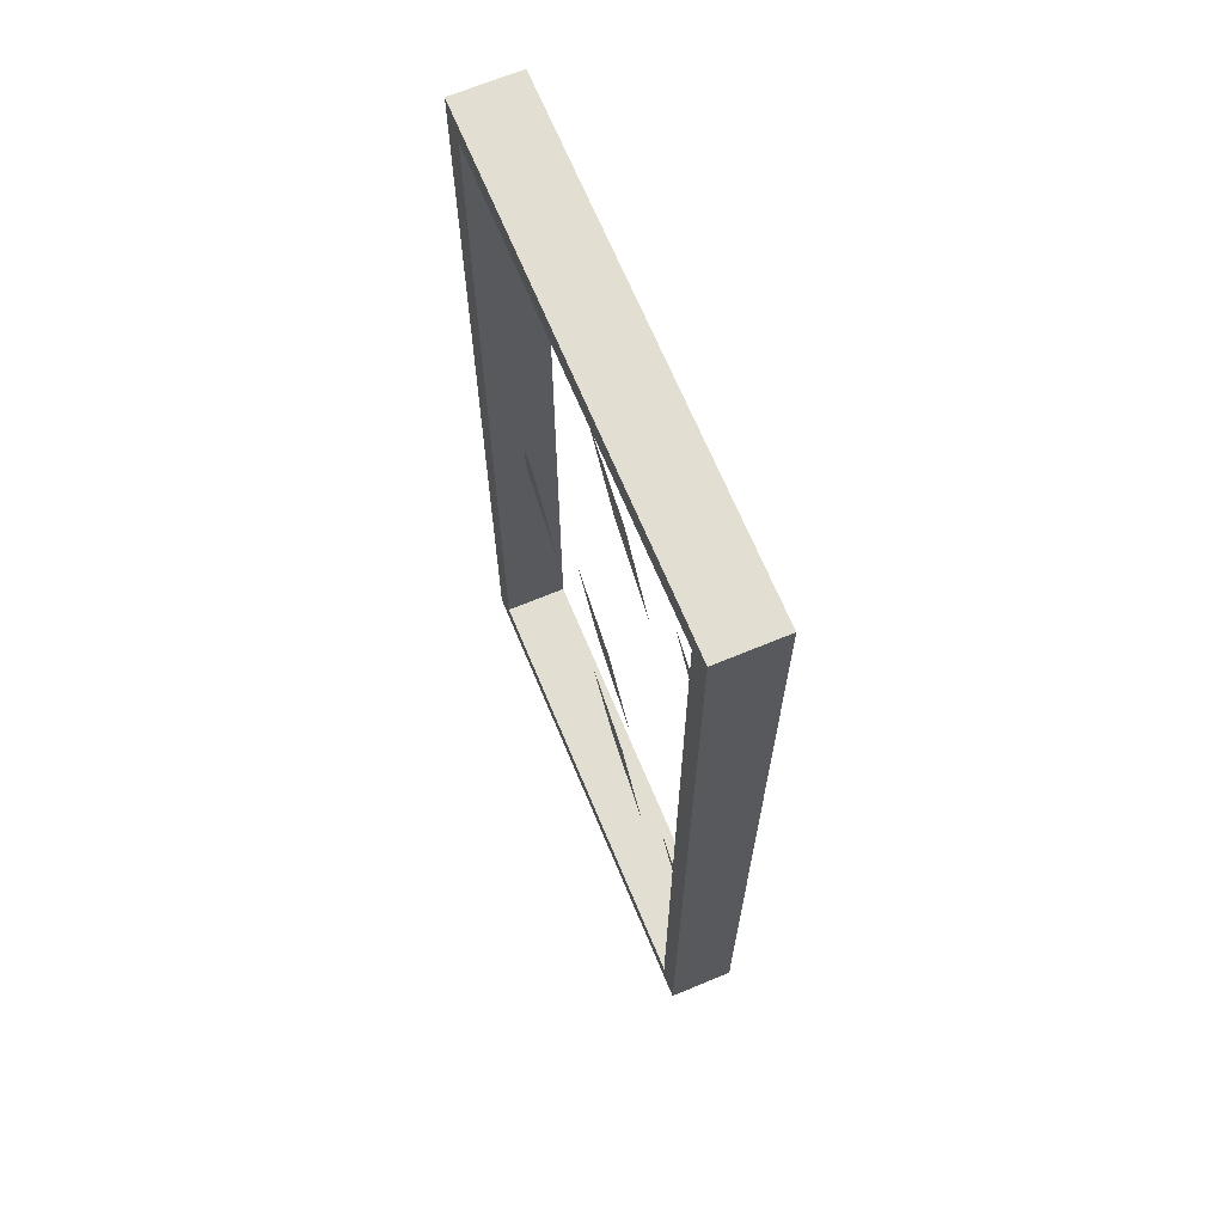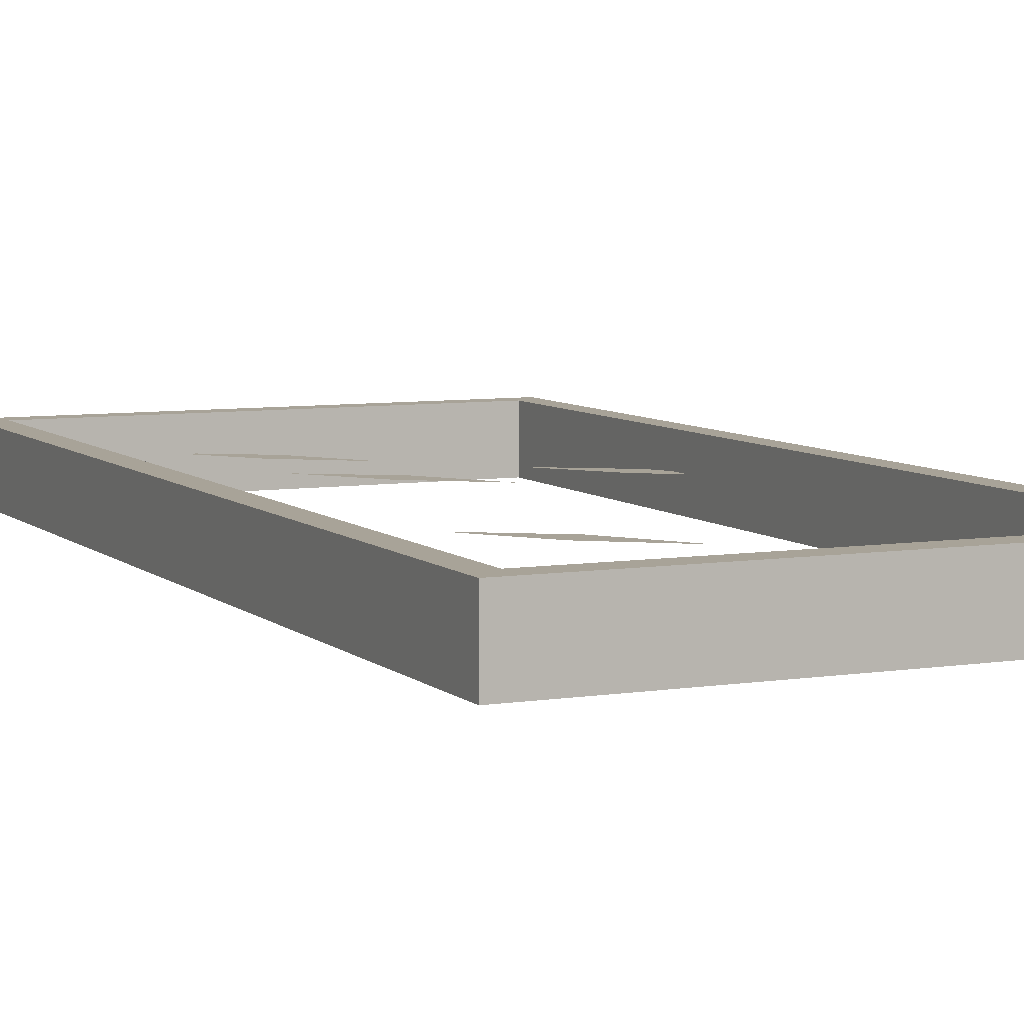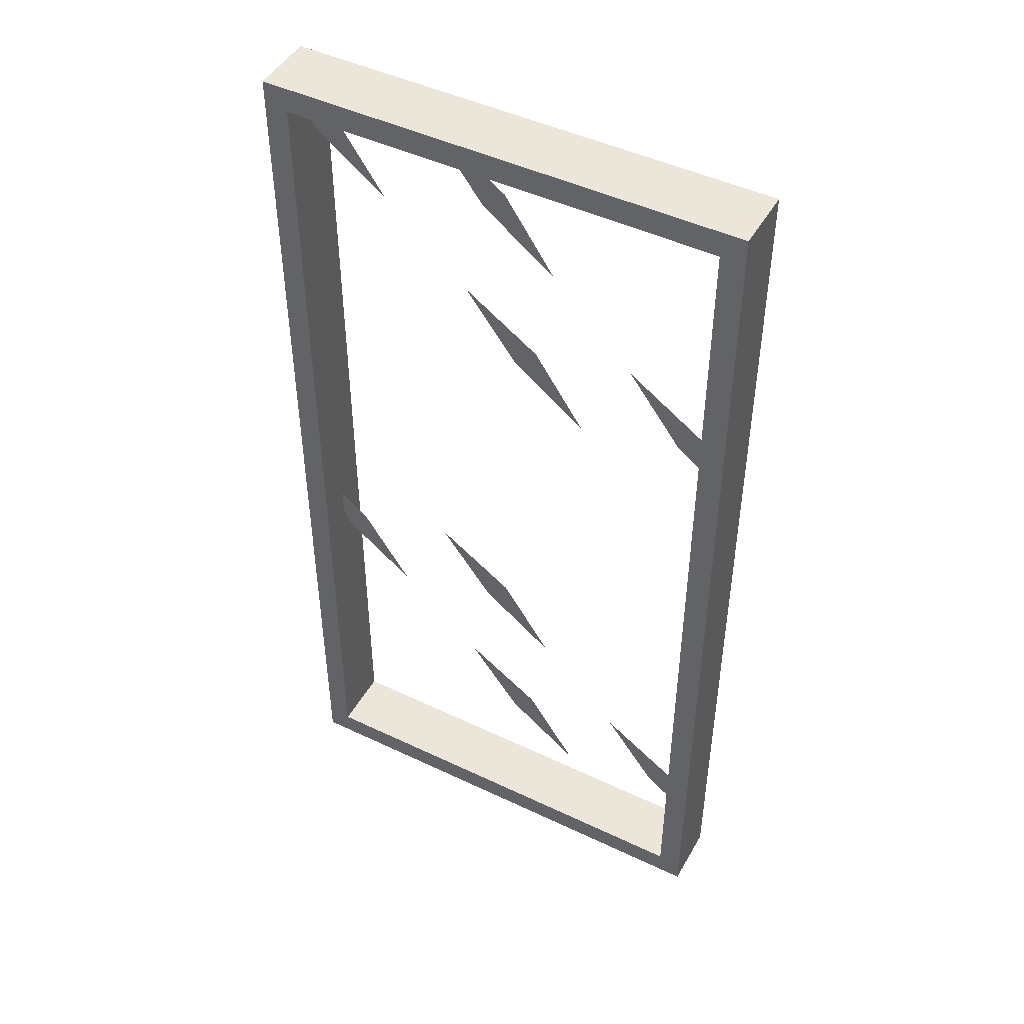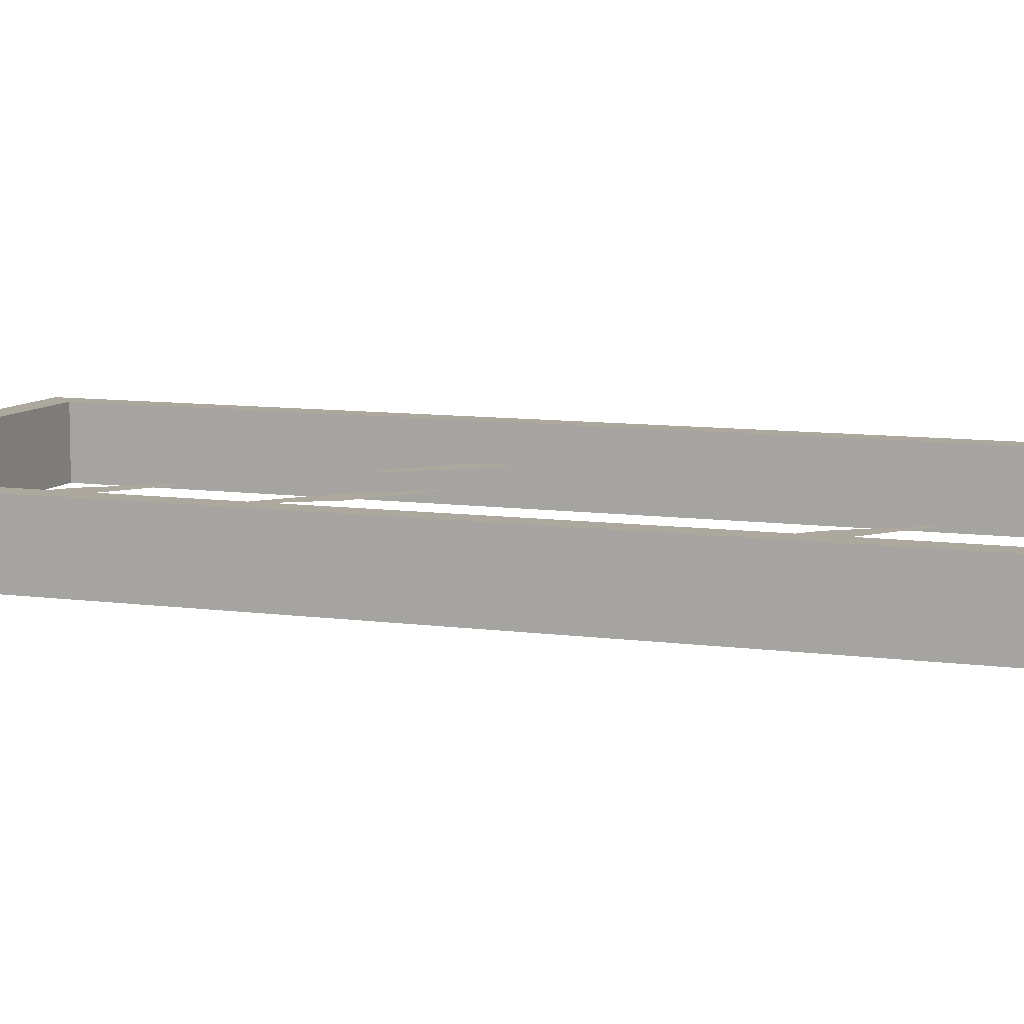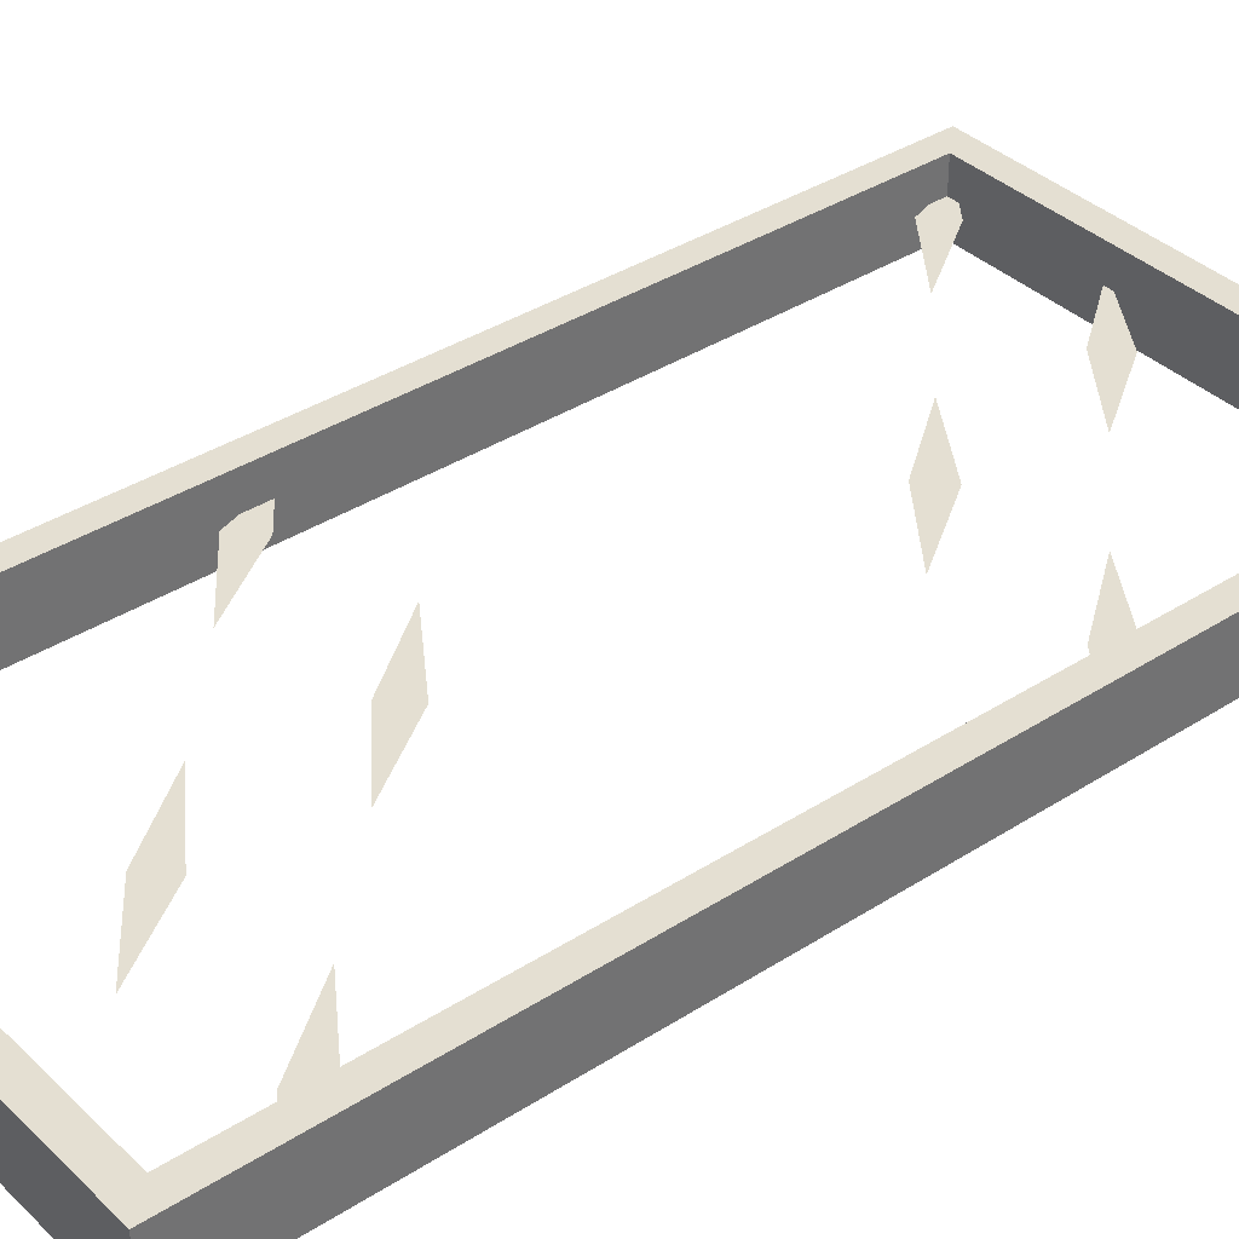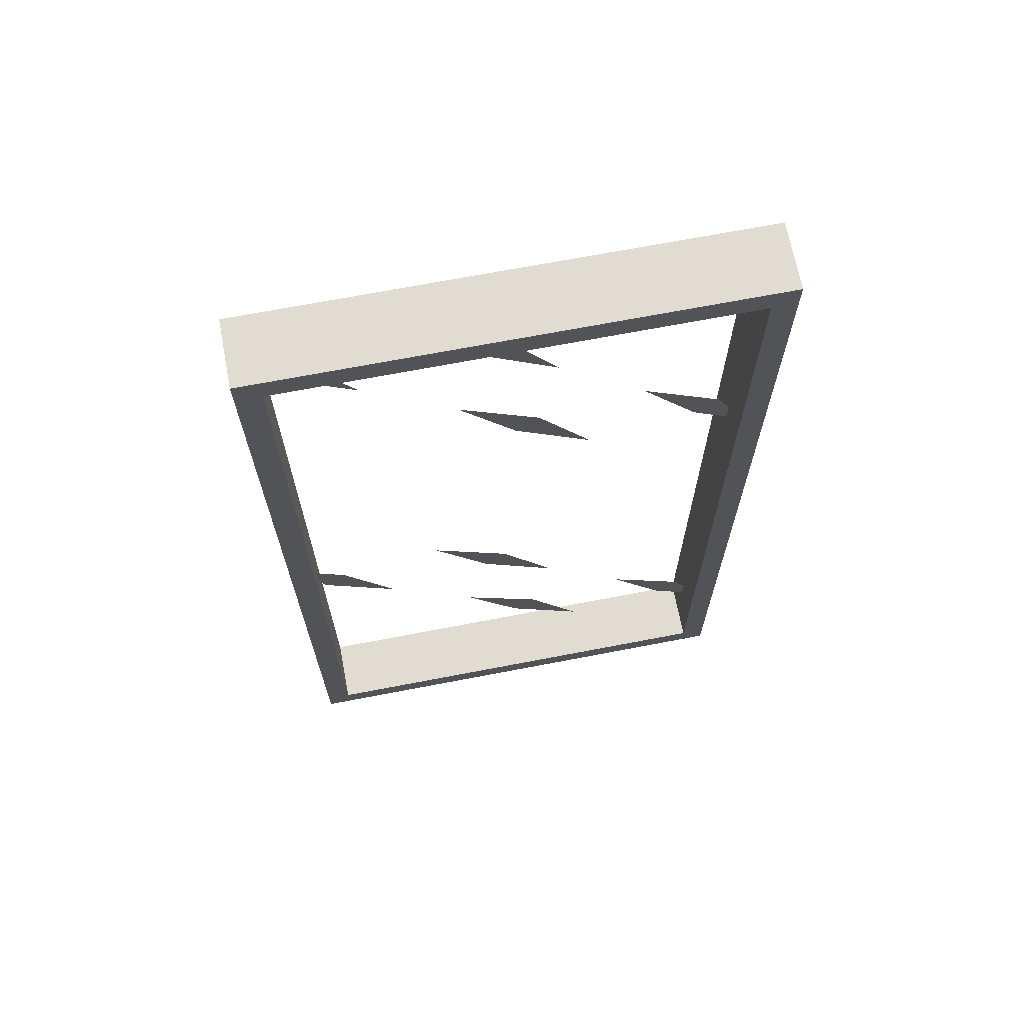
<metadata>
{"format":"obj","ext":"obj","renderer":"f3d","projection":"perspective","resolution":1024,"background":"white","views":[{"elev":67.9,"azim":67.4,"up":"+Y"},{"elev":6.9,"azim":-24.8,"up":"+Z"},{"elev":46.9,"azim":28.4,"up":"+Y"},{"elev":8.6,"azim":111.1,"up":"+Z"},{"elev":37.0,"azim":50.4,"up":"+Z"},{"elev":69.0,"azim":-10.9,"up":"+Y"}]}
</metadata>
<code>
o Glass
v 0 -0 0.1375
v -0.0375 1.46 0.1375
v 0 1.5 0.1375
v -0.7125 0.04 0.1375
v -0.75 -0 0.1375
v -0.75 -0 0.2375
v 0 -0 0.2375
v -0.0375 0.04 0.2375
v -0.7125 0.04 0.2375
v -0.7125 1.46 0.2375
v -0.0375 1.46 0.2375
v 0 1.5 0.2375
v -0.75 1.5 0.1375
v -0.7125 1.46 0.1375
v -0.0375 0.04 0.1375
v -0.75 1.5 0.2375
v -0.3338 0.2711 0.1875
v -0.2536 0.1517 0.1875
v -0.3688 0.2382 0.1875
v -0.4536 0.3517 0.1875
v -0.3868 0.5524 0.1875
v -0.3067 0.4331 0.1875
v -0.4219 0.5195 0.1875
v -0.5067 0.6331 0.1875
v -0.6678 0.5924 0.1875
v -0.5876 0.4731 0.1875
v -0.7028 0.5595 0.1875
v -0.7301 0.6396 0.1875
v -0.05715 0.2208 0.1875
v -0.005709 0.1259 0.1875
v -0.09217 0.1879 0.1875
v -0.177 0.3014 0.1875
v -0.3338 1.118 0.1875
v -0.2536 0.9985 0.1875
v -0.3688 1.085 0.1875
v -0.4536 1.198 0.1875
v -0.3868 1.399 0.1875
v -0.3067 1.28 0.1875
v -0.4219 1.366 0.1875
v -0.5067 1.48 0.1875
v -0.6678 1.439 0.1875
v -0.5876 1.32 0.1875
v -0.7028 1.406 0.1875
v -0.7301 1.486 0.1875
v -0.05715 1.068 0.1875
v -0.005709 0.9726 0.1875
v -0.09217 1.035 0.1875
v -0.177 1.148 0.1875
v -0.3338 0.2711 0.1875
v -0.3688 0.2382 0.1875
v -0.2536 0.1517 0.1875
v -0.4536 0.3517 0.1875
v -0.3868 0.5524 0.1875
v -0.4219 0.5195 0.1875
v -0.3067 0.4331 0.1875
v -0.5067 0.6331 0.1875
v -0.6678 0.5924 0.1875
v -0.7028 0.5595 0.1875
v -0.5876 0.4731 0.1875
v -0.7301 0.6396 0.1875
v -0.05715 0.2208 0.1875
v -0.09217 0.1879 0.1875
v -0.005709 0.1259 0.1875
v -0.177 0.3014 0.1875
v -0.3338 1.118 0.1875
v -0.3688 1.085 0.1875
v -0.2536 0.9985 0.1875
v -0.4536 1.198 0.1875
v -0.3868 1.399 0.1875
v -0.4219 1.366 0.1875
v -0.3067 1.28 0.1875
v -0.5067 1.48 0.1875
v -0.6678 1.439 0.1875
v -0.7028 1.406 0.1875
v -0.5876 1.32 0.1875
v -0.7301 1.486 0.1875
v -0.05715 1.068 0.1875
v -0.09217 1.035 0.1875
v -0.005709 0.9726 0.1875
v -0.177 1.148 0.1875
f 1 2 3
f 4 1 5
f 6 1 7
f 8 6 7
f 8 4 9
f 4 10 9
f 7 11 8
f 1 12 7
f 6 13 5
f 5 14 4
f 8 2 15
f 9 16 6
f 3 14 13
f 3 16 12
f 16 11 12
f 14 11 10
f 17 18 19
f 17 19 20
f 21 22 23
f 21 23 24
f 25 26 27
f 25 27 28
f 29 30 31
f 29 31 32
f 33 34 35
f 33 35 36
f 37 38 39
f 37 39 40
f 41 42 43
f 41 43 44
f 45 46 47
f 45 47 48
f 1 15 2
f 4 15 1
f 6 5 1
f 8 9 6
f 8 15 4
f 4 14 10
f 7 12 11
f 1 3 12
f 6 16 13
f 5 13 14
f 8 11 2
f 9 10 16
f 3 2 14
f 3 13 16
f 16 10 11
f 14 2 11
f 49 50 51
f 49 52 50
f 53 54 55
f 53 56 54
f 57 58 59
f 57 60 58
f 61 62 63
f 61 64 62
f 65 66 67
f 65 68 66
f 69 70 71
f 69 72 70
f 73 74 75
f 73 76 74
f 77 78 79
f 77 80 78

</code>
